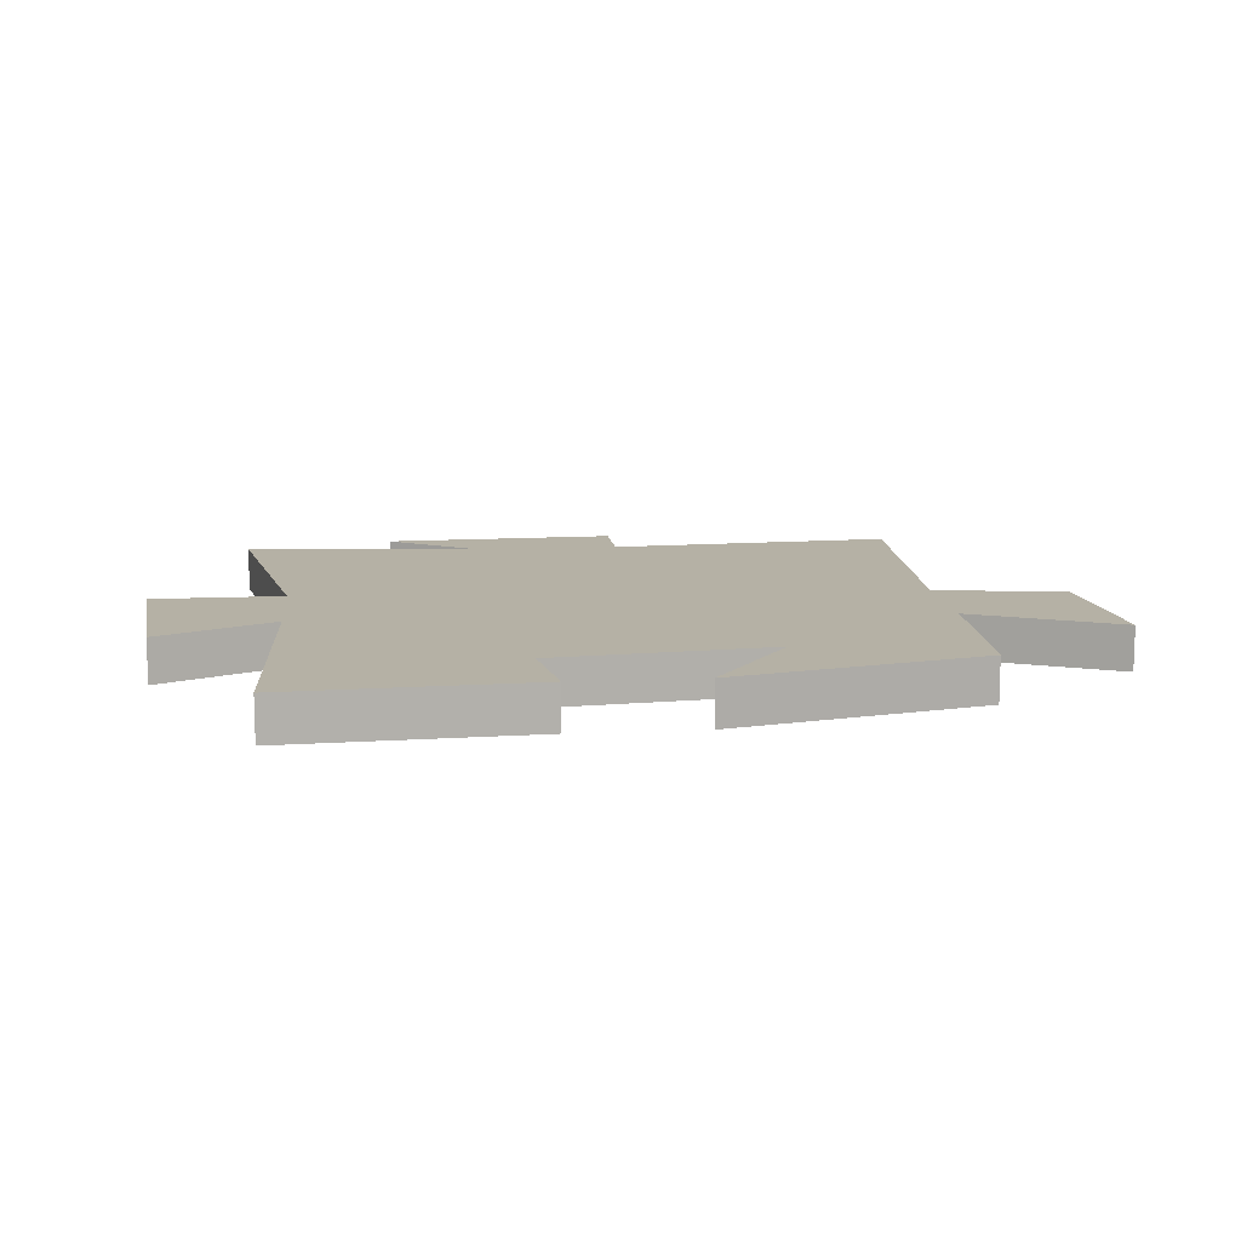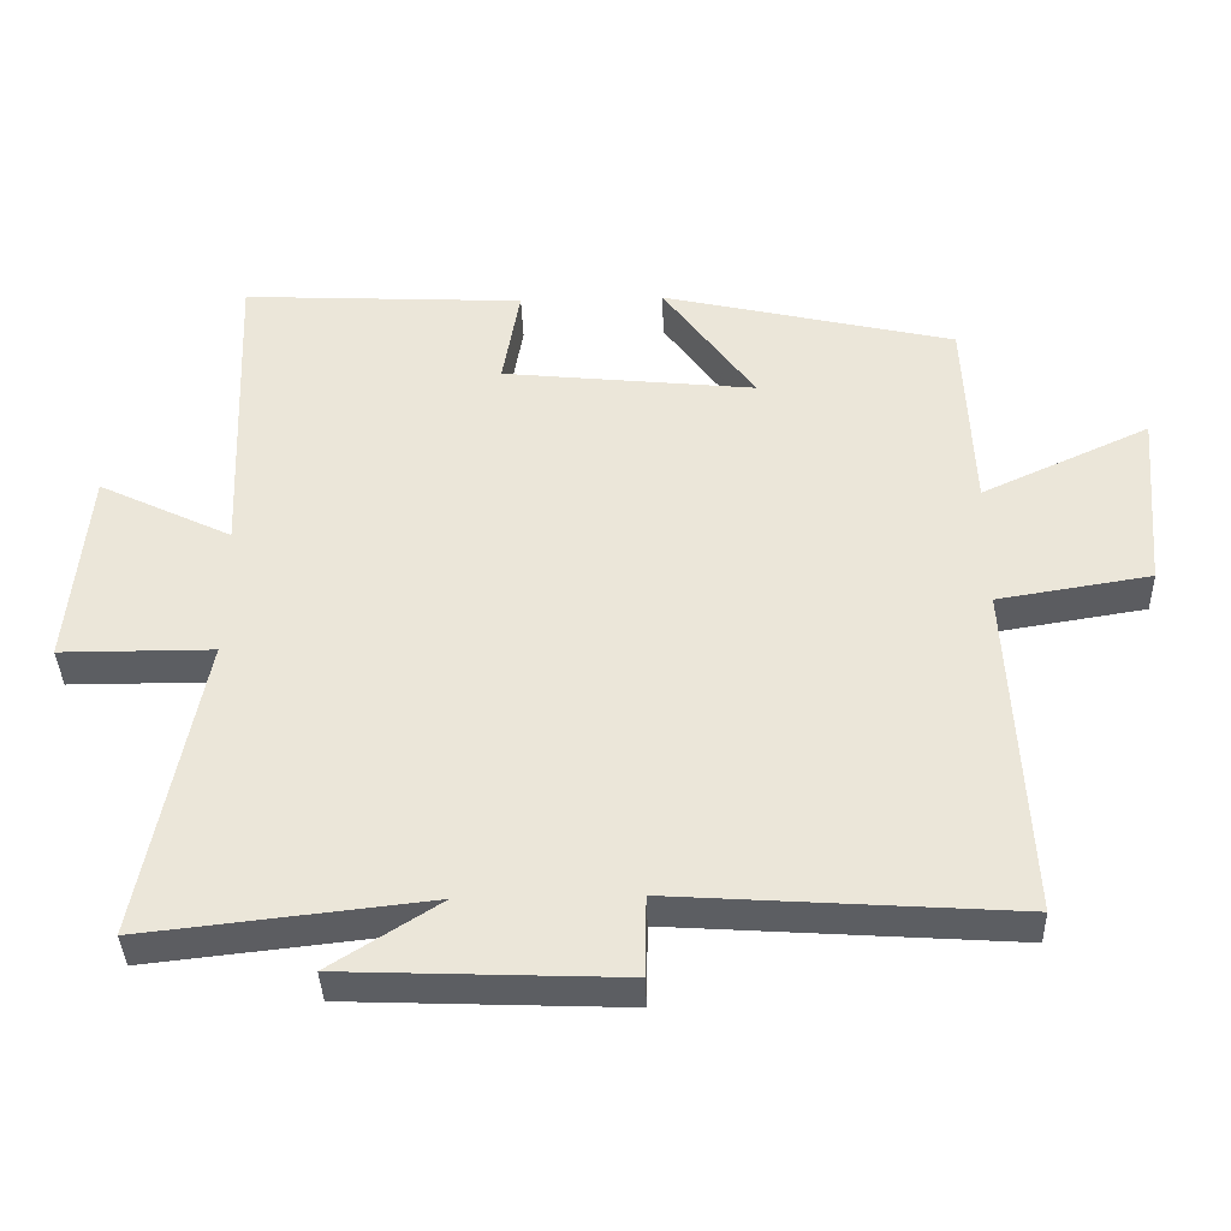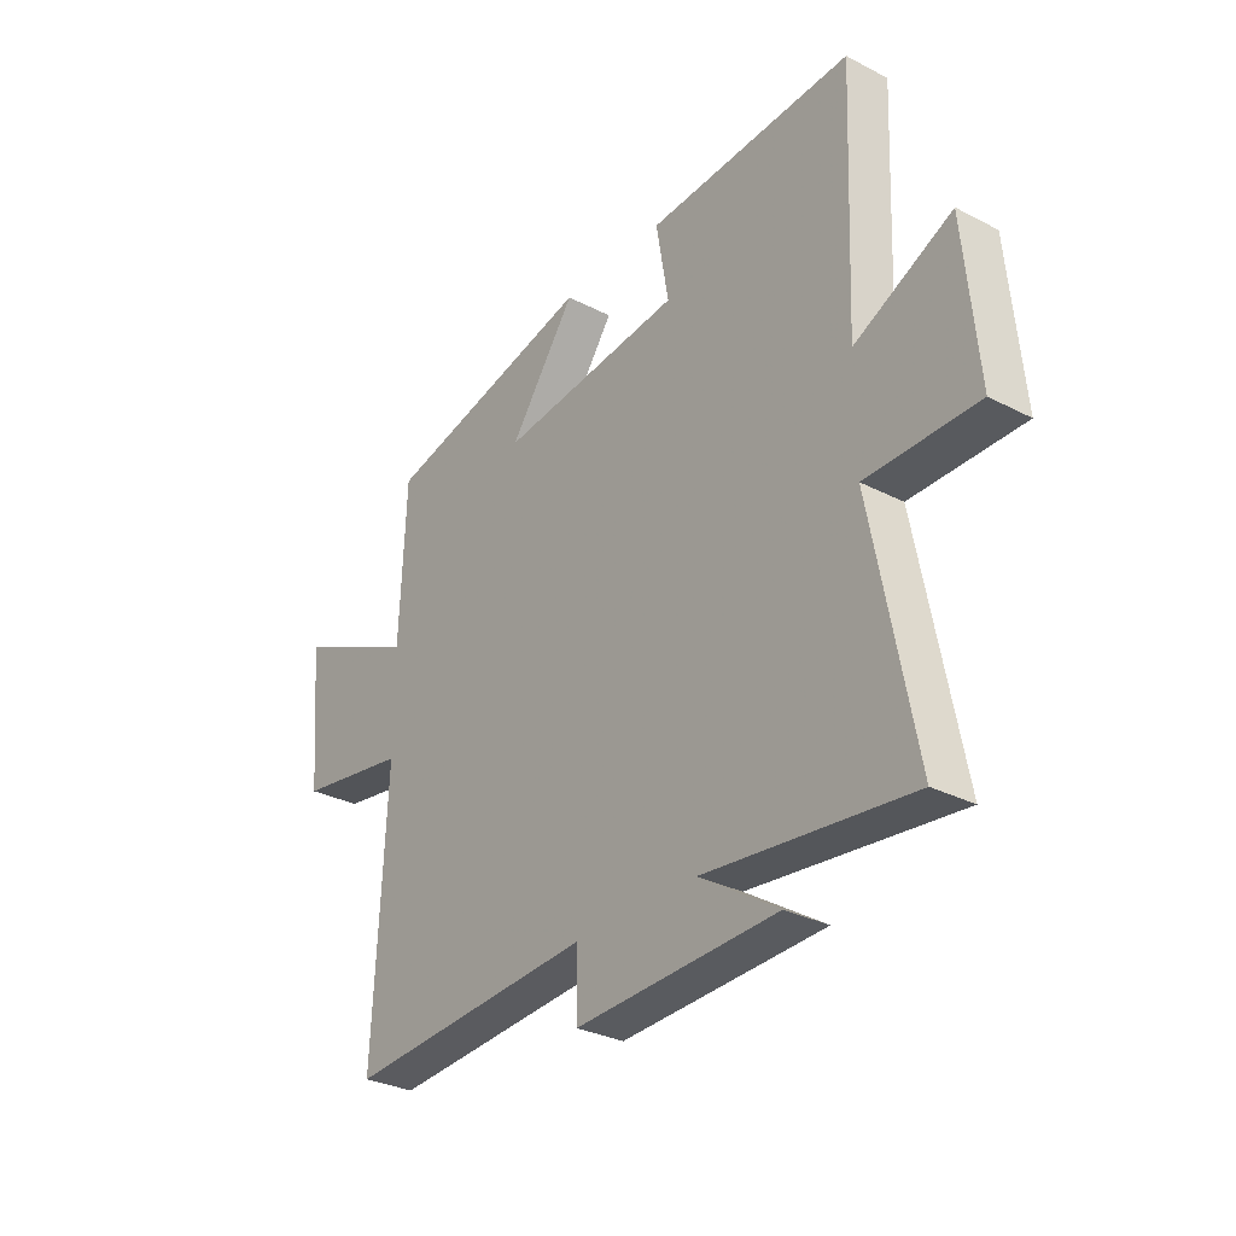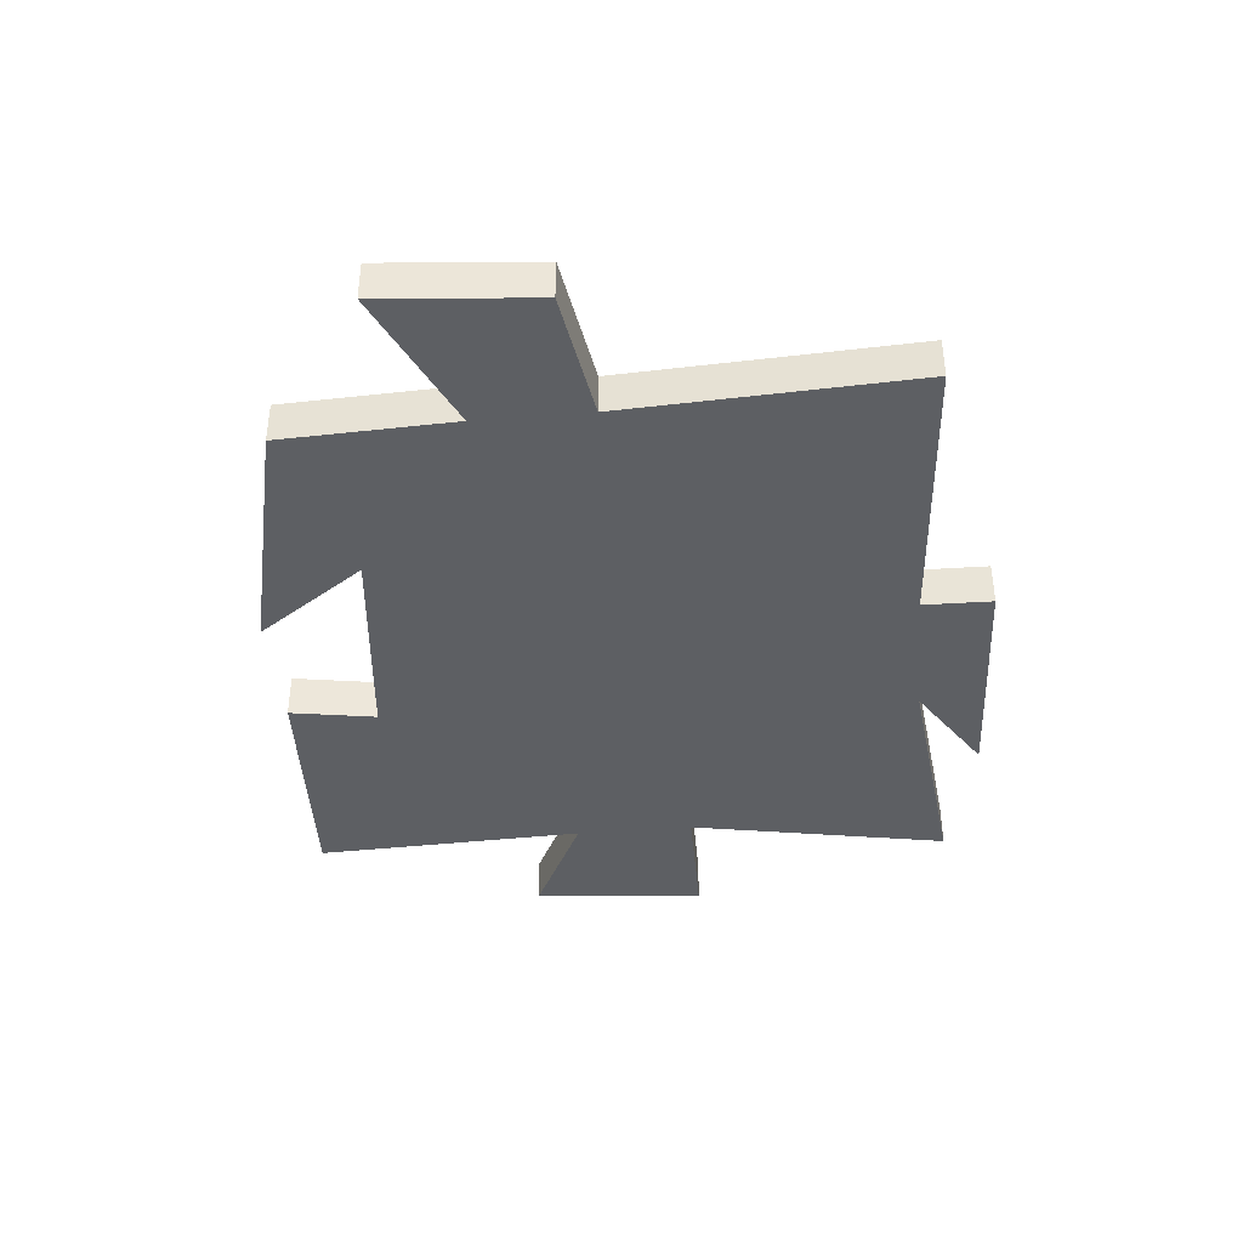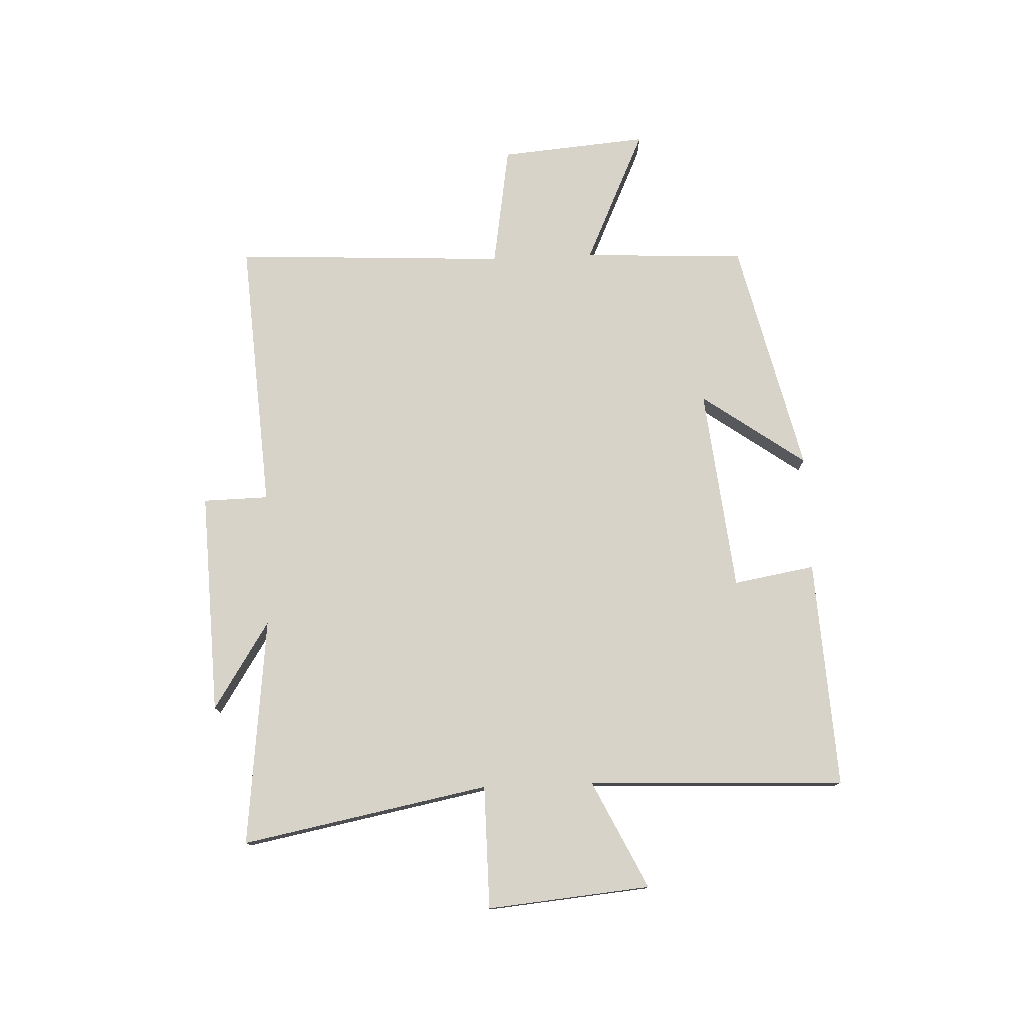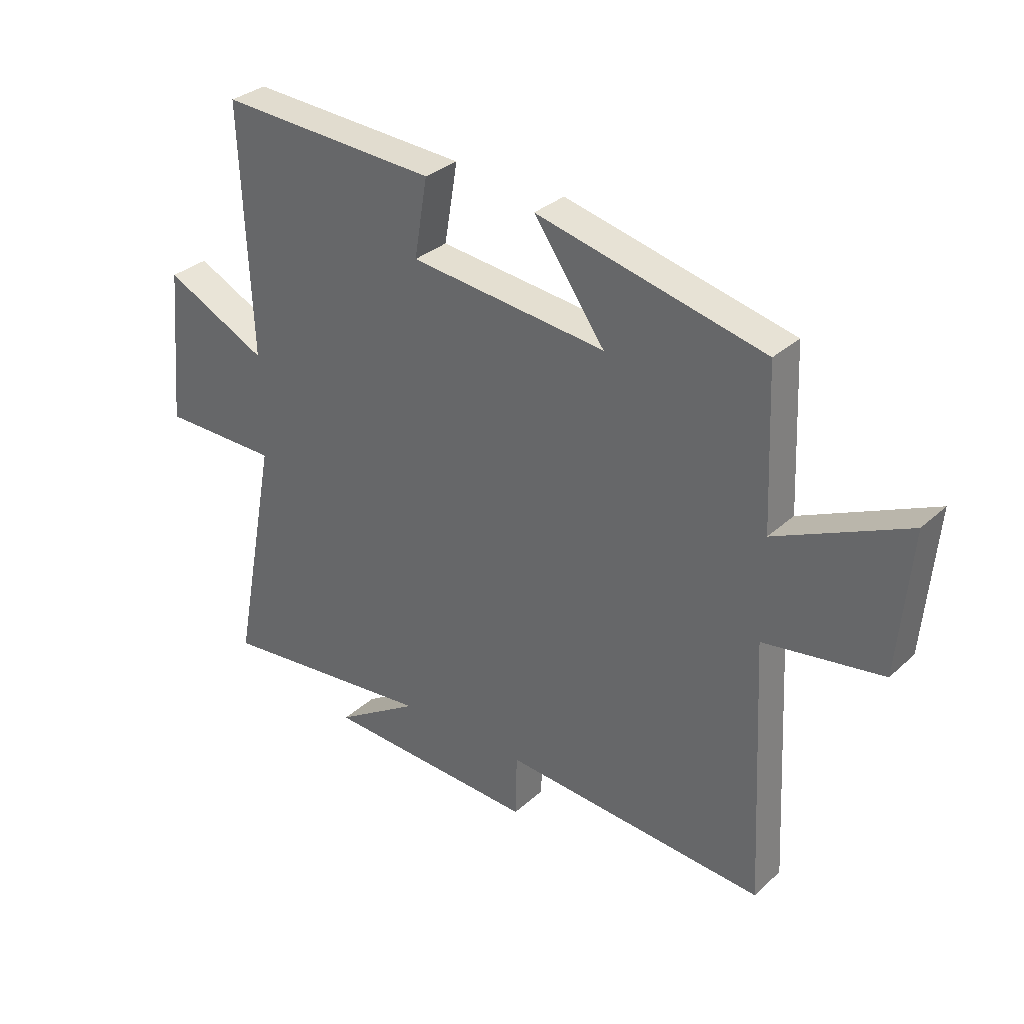
<metadata>
{"format":"obj","ext":"obj","renderer":"f3d","projection":"perspective","resolution":1024,"background":"white","views":[{"elev":11.8,"azim":-5.9,"up":"+Y"},{"elev":-38.1,"azim":1.9,"up":"+Z"},{"elev":-30.4,"azim":-126.9,"up":"+Z"},{"elev":-39.9,"azim":95.4,"up":"+Y"},{"elev":76.7,"azim":-92.3,"up":"+Y"},{"elev":32.1,"azim":38.7,"up":"+Z"}]}
</metadata>
<code>
v -0.582 0.07 -0.543
v -0.5 0.07 -0.116
v -0.713 0.07 -0.115
v -0.687 0.07 0.167
v -0.5 0.07 0.076
v -0.518 0.07 0.521
v -0.123 0.07 0.5
v -0.147 0.07 0.359
v 0.207 0.07 0.321
v 0.079 0.07 0.5
v 0.488 0.07 0.404
v 0.5 0.07 0.122
v 0.735 0.07 0.23
v 0.713 0.07 -0.026
v 0.5 0.07 -0.06
v 0.524 0.07 -0.533
v 0.049 0.07 -0.5
v 0.047 0.07 -0.613
v -0.339 0.07 -0.597
v -0.187 0.07 -0.5
v -0.582 0 -0.543
v -0.5 0 -0.116
v -0.713 0 -0.115
v -0.687 0 0.167
v -0.5 0 0.076
v -0.518 0 0.521
v -0.123 0 0.5
v -0.147 0 0.359
v 0.207 0 0.321
v 0.079 0 0.5
v 0.488 0 0.404
v 0.5 0 0.122
v 0.735 0 0.23
v 0.713 0 -0.026
v 0.5 0 -0.06
v 0.524 0 -0.533
v 0.049 0 -0.5
v 0.047 0 -0.613
v -0.339 0 -0.597
v -0.187 0 -0.5
f 17 18 19 20
f 15 16 17
f 15 17 20
f 12 13 14 15
f 11 12 15
f 10 11 15
f 9 10 15
f 20 1 2
f 15 20 2
f 9 15 2
f 8 9 2
f 5 6 7 8
f 2 3 4 5
f 2 5 8
f 40 39 38 37
f 37 36 35
f 40 37 35
f 35 34 33 32
f 35 32 31
f 35 31 30
f 35 30 29
f 22 21 40
f 22 40 35
f 22 35 29
f 22 29 28
f 28 27 26 25
f 25 24 23 22
f 28 25 22
f 1 21 22 2
f 2 22 23 3
f 3 23 24 4
f 4 24 25 5
f 5 25 26 6
f 6 26 27 7
f 7 27 28 8
f 8 28 29 9
f 9 29 30 10
f 10 30 31 11
f 11 31 32 12
f 12 32 33 13
f 13 33 34 14
f 14 34 35 15
f 15 35 36 16
f 16 36 37 17
f 17 37 38 18
f 18 38 39 19
f 19 39 40 20
f 20 40 21 1

</code>
